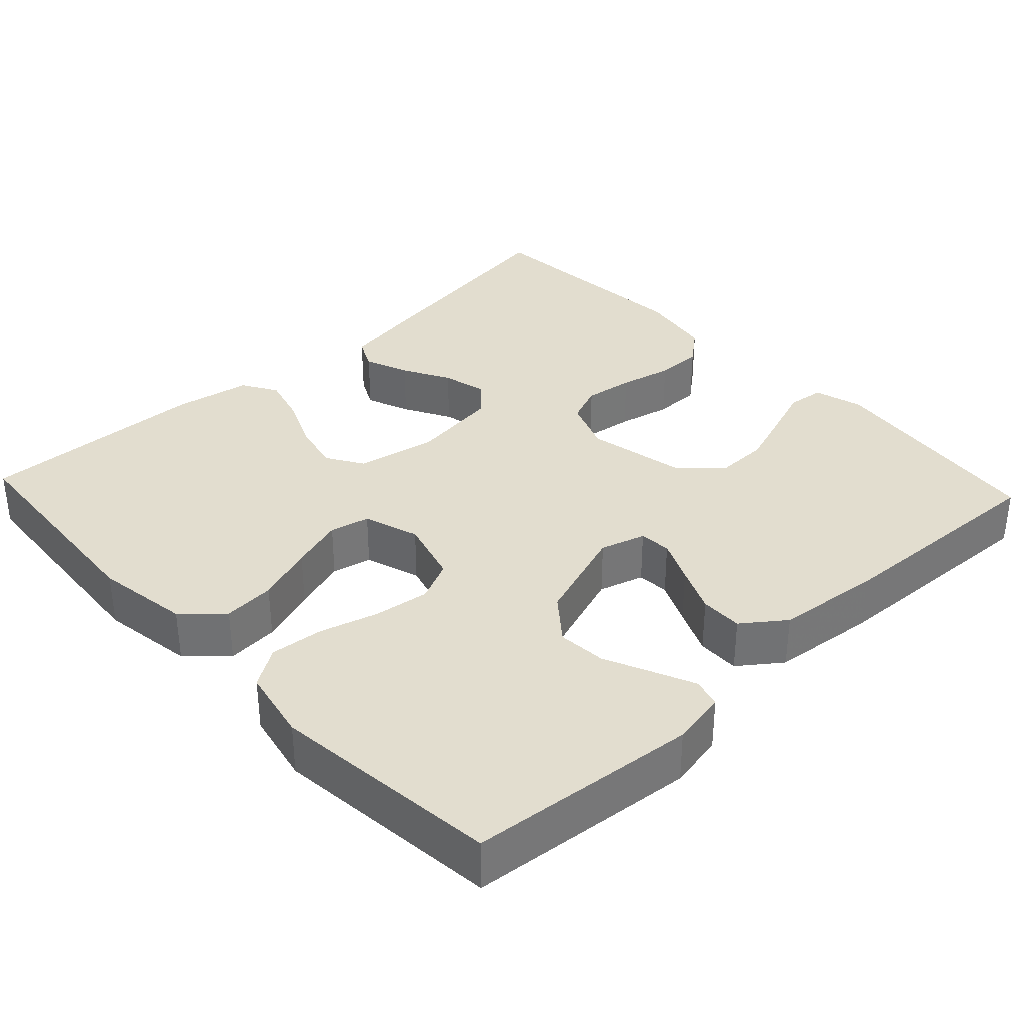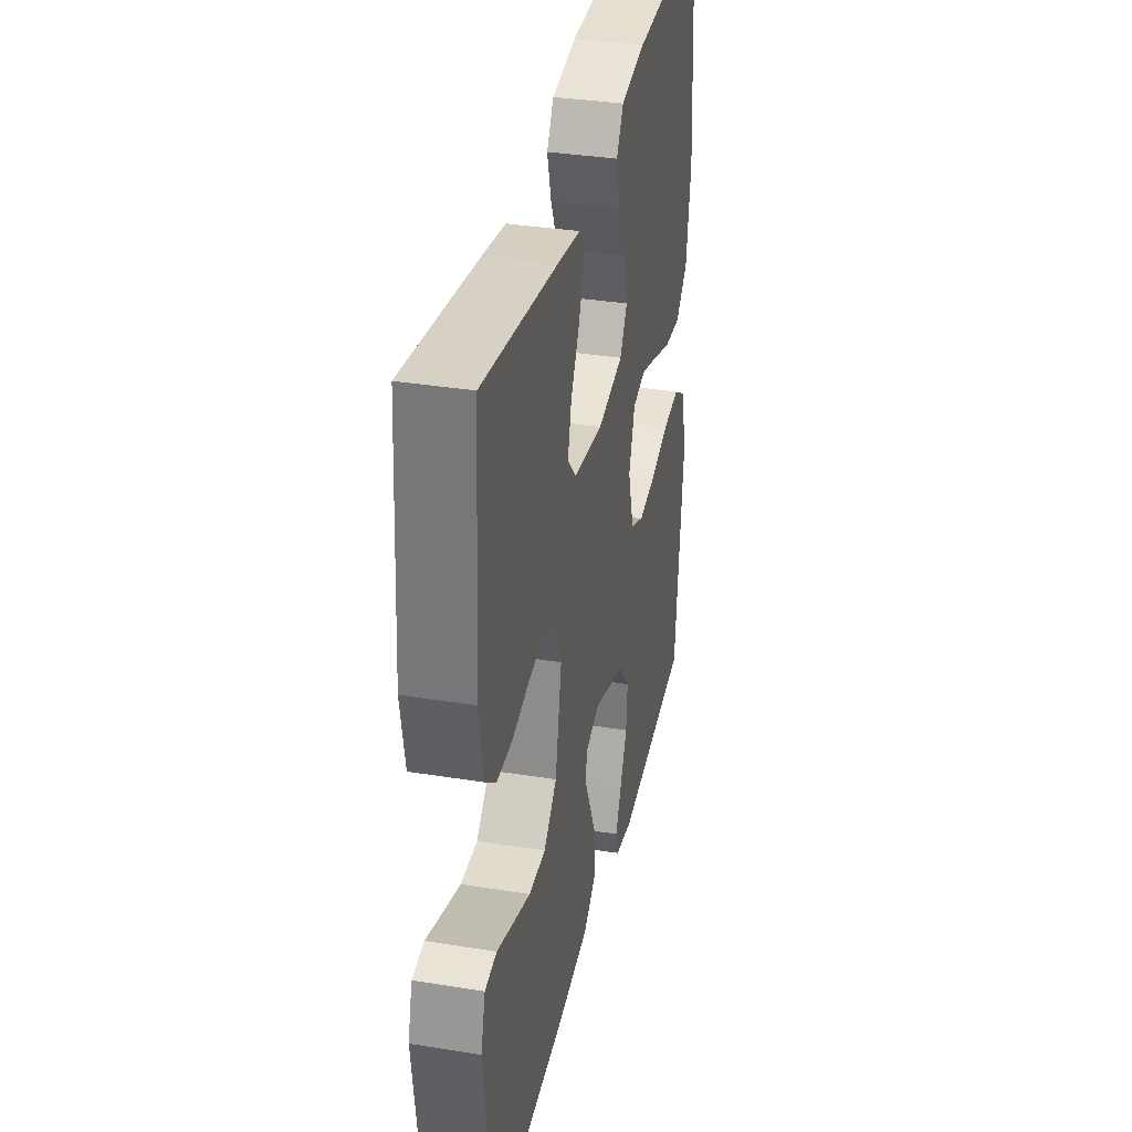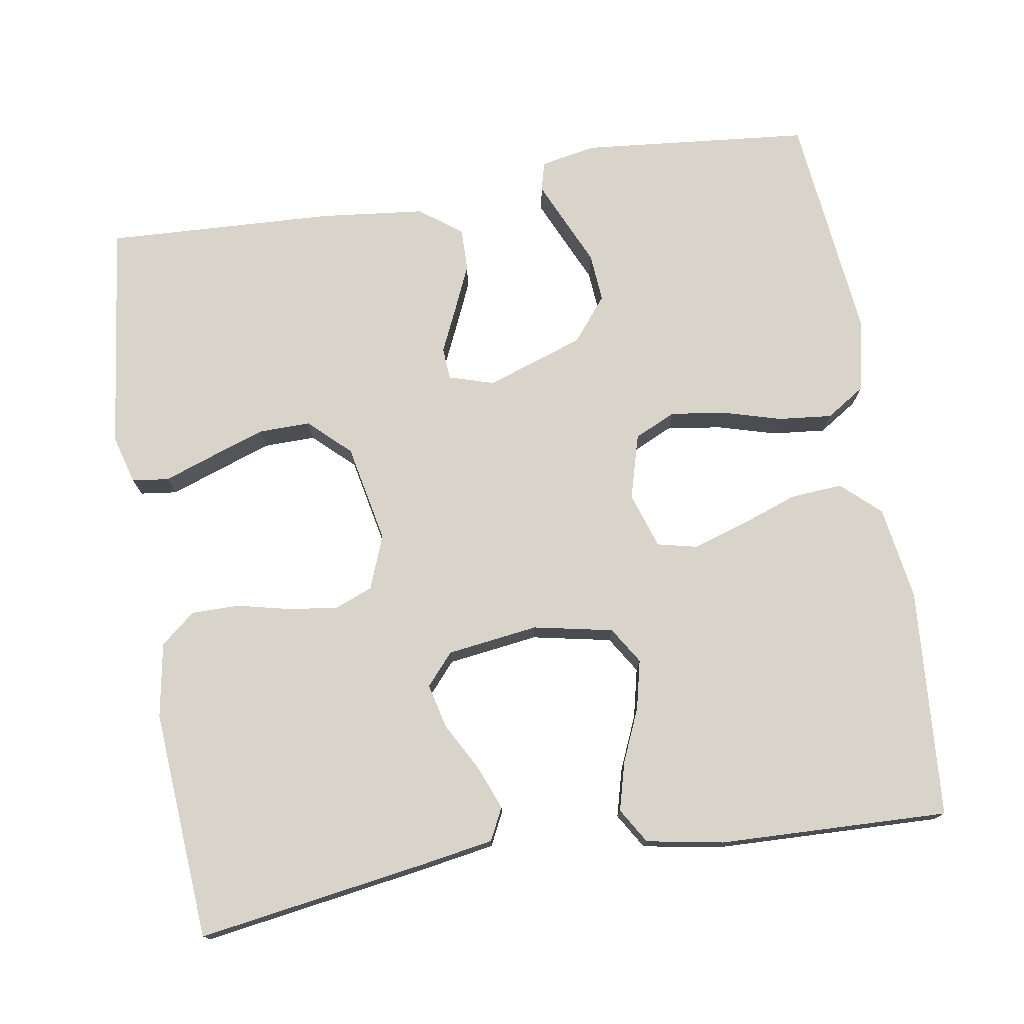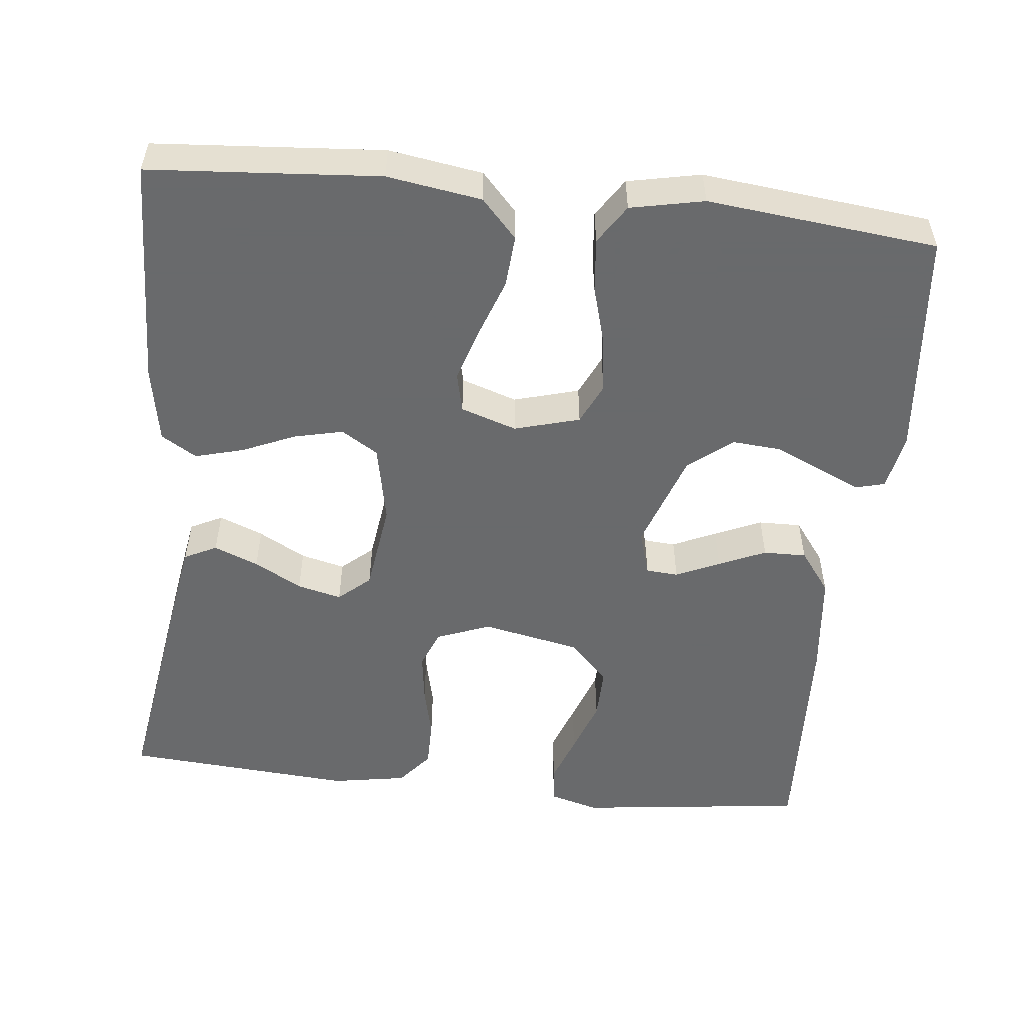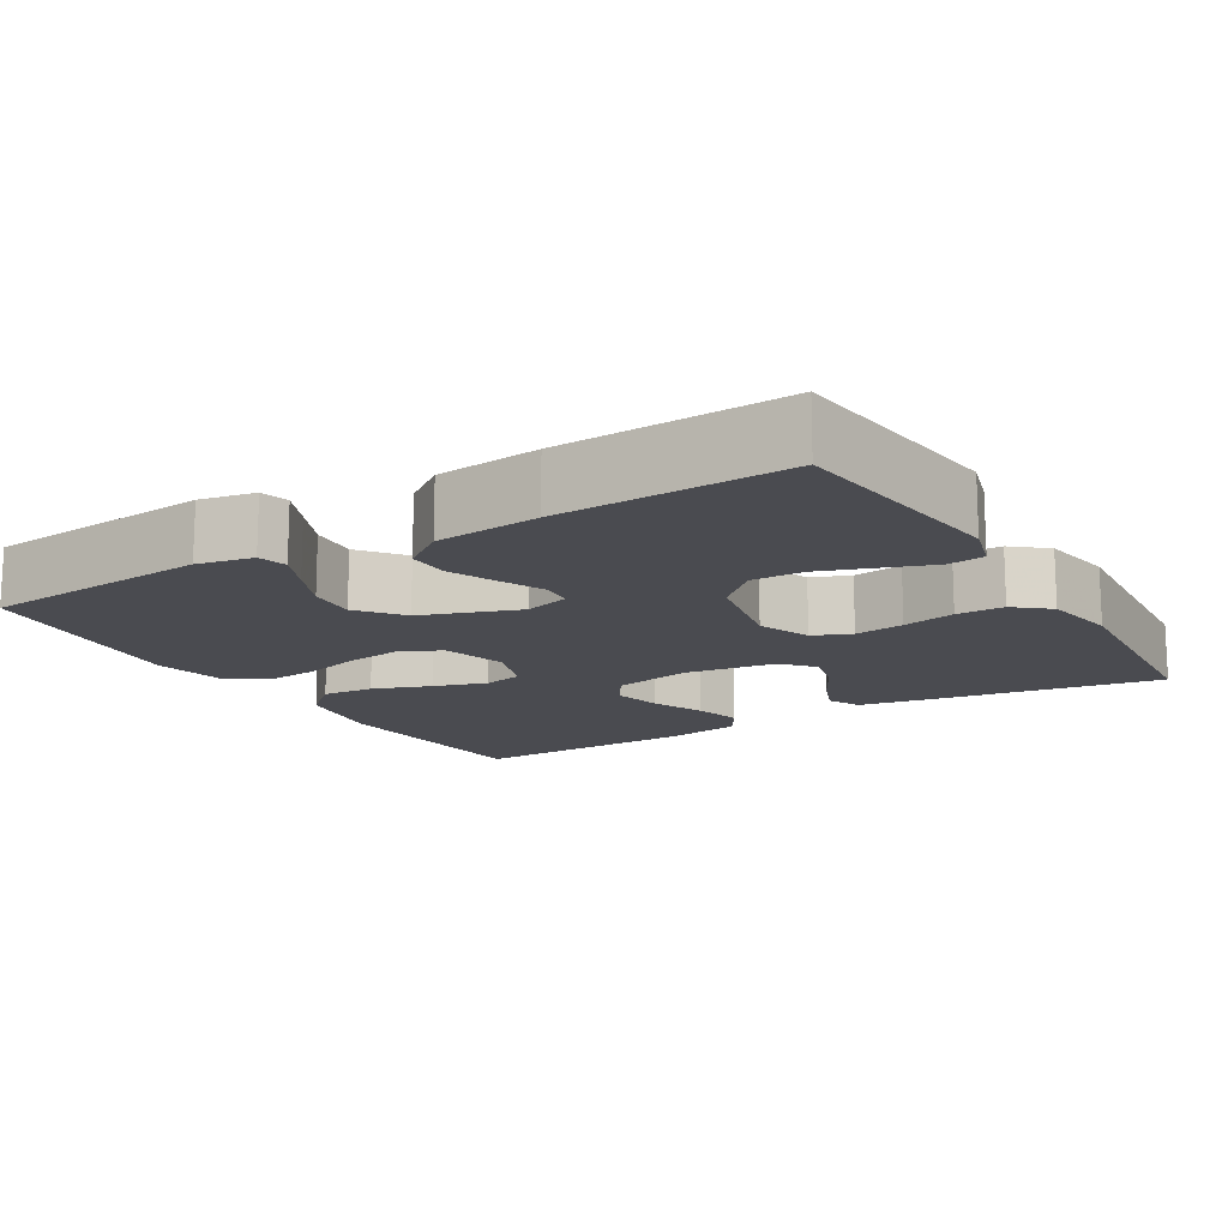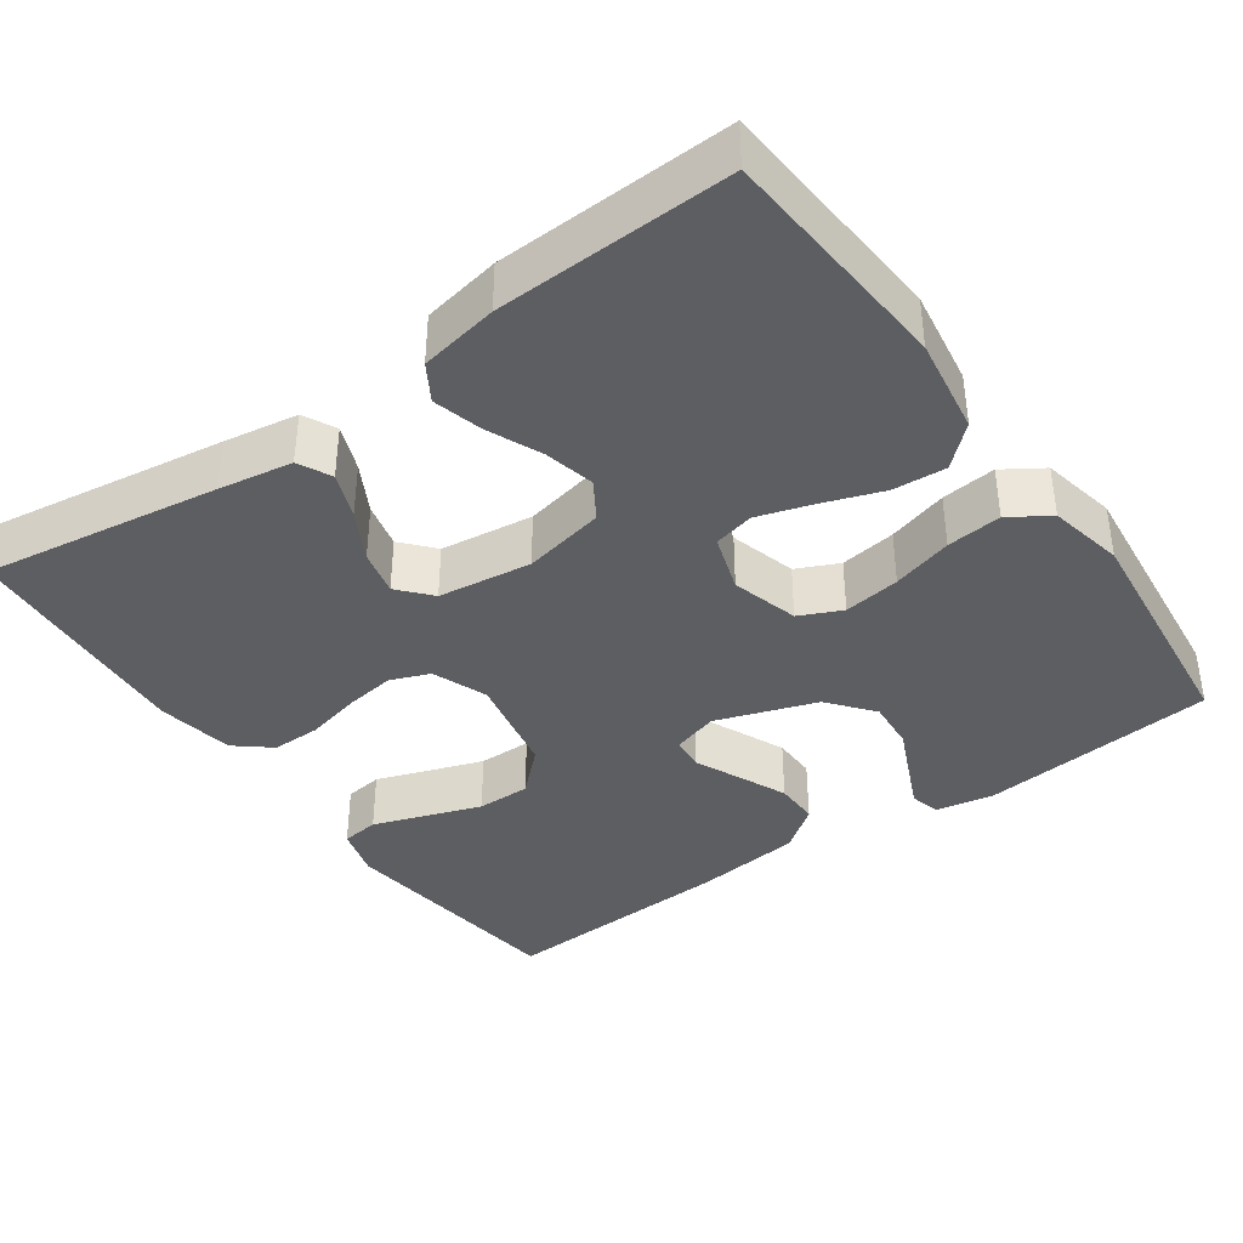
<metadata>
{"format":"obj","ext":"obj","renderer":"f3d","projection":"perspective","resolution":1024,"background":"white","views":[{"elev":34.9,"azim":136.9,"up":"+Y"},{"elev":34.9,"azim":-77.8,"up":"+Z"},{"elev":75.3,"azim":-9.3,"up":"+Y"},{"elev":-52.9,"azim":83.8,"up":"+Y"},{"elev":-14.6,"azim":-149.3,"up":"+Y"},{"elev":-39.0,"azim":35.4,"up":"+Y"}]}
</metadata>
<code>
v 0.5 0.07 -0.5
v 0.2 0.07 -0.529
v 0.127 0.07 -0.515
v 0.117 0.07 -0.477
v 0.141 0.07 -0.423
v 0.169 0.07 -0.361
v 0.174 0.07 -0.297
v 0.128 0.07 -0.24
v 0 0.07 -0.196
v -0.059 0.07 -0.214
v -0.062 0.07 -0.256
v -0.036 0.07 -0.313
v -0.009 0.07 -0.374
v -0.008 0.07 -0.43
v -0.063 0.07 -0.471
v -0.2 0.07 -0.486
v -0.5 0.07 -0.5
v -0.537 0.07 -0.2
v -0.519 0.07 -0.136
v -0.471 0.07 -0.13
v -0.406 0.07 -0.153
v -0.334 0.07 -0.178
v -0.266 0.07 -0.179
v -0.213 0.07 -0.129
v -0.187 0.07 0
v -0.214 0.07 0.07
v -0.264 0.07 0.09
v -0.329 0.07 0.081
v -0.398 0.07 0.065
v -0.46 0.07 0.065
v -0.505 0.07 0.102
v -0.522 0.07 0.2
v -0.5 0.07 0.5
v -0.2 0.07 0.454
v -0.105 0.07 0.438
v -0.084 0.07 0.396
v -0.107 0.07 0.338
v -0.141 0.07 0.276
v -0.155 0.07 0.218
v -0.119 0.07 0.177
v 0 0.07 0.161
v 0.104 0.07 0.182
v 0.134 0.07 0.23
v 0.119 0.07 0.294
v 0.089 0.07 0.363
v 0.072 0.07 0.426
v 0.1 0.07 0.472
v 0.2 0.07 0.49
v 0.5 0.07 0.5
v 0.523 0.07 0.2
v 0.504 0.07 0.077
v 0.454 0.07 0.031
v 0.386 0.07 0.036
v 0.31 0.07 0.063
v 0.24 0.07 0.085
v 0.188 0.07 0.073
v 0.164 0.07 0
v 0.188 0.07 -0.085
v 0.242 0.07 -0.11
v 0.314 0.07 -0.1
v 0.391 0.07 -0.078
v 0.461 0.07 -0.071
v 0.512 0.07 -0.104
v 0.532 0.07 -0.2
v 0.5 0 -0.5
v 0.2 0 -0.529
v 0.127 0 -0.515
v 0.117 0 -0.477
v 0.141 0 -0.423
v 0.169 0 -0.361
v 0.174 0 -0.297
v 0.128 0 -0.24
v 0 0 -0.196
v -0.059 0 -0.214
v -0.062 0 -0.256
v -0.036 0 -0.313
v -0.009 0 -0.374
v -0.008 0 -0.43
v -0.063 0 -0.471
v -0.2 0 -0.486
v -0.5 0 -0.5
v -0.537 0 -0.2
v -0.519 0 -0.136
v -0.471 0 -0.13
v -0.406 0 -0.153
v -0.334 0 -0.178
v -0.266 0 -0.179
v -0.213 0 -0.129
v -0.187 0 0
v -0.214 0 0.07
v -0.264 0 0.09
v -0.329 0 0.081
v -0.398 0 0.065
v -0.46 0 0.065
v -0.505 0 0.102
v -0.522 0 0.2
v -0.5 0 0.5
v -0.2 0 0.454
v -0.105 0 0.438
v -0.084 0 0.396
v -0.107 0 0.338
v -0.141 0 0.276
v -0.155 0 0.218
v -0.119 0 0.177
v 0 0 0.161
v 0.104 0 0.182
v 0.134 0 0.23
v 0.119 0 0.294
v 0.089 0 0.363
v 0.072 0 0.426
v 0.1 0 0.472
v 0.2 0 0.49
v 0.5 0 0.5
v 0.523 0 0.2
v 0.504 0 0.077
v 0.454 0 0.031
v 0.386 0 0.036
v 0.31 0 0.063
v 0.24 0 0.085
v 0.188 0 0.073
v 0.164 0 0
v 0.188 0 -0.085
v 0.242 0 -0.11
v 0.314 0 -0.1
v 0.391 0 -0.078
v 0.461 0 -0.071
v 0.512 0 -0.104
v 0.532 0 -0.2
f 60 61 62 63
f 59 60 63 64
f 51 52 53 54
f 51 54 55
f 50 51 55
f 49 50 55 56
f 47 48 49 56
f 44 45 46 47
f 43 44 47 56
f 35 36 37 38
f 35 38 39
f 34 35 39
f 33 34 39
f 32 33 39 40
f 28 29 30 31
f 27 28 31 32
f 26 27 32 40
f 18 19 20 21
f 18 21 22
f 17 18 22 23
f 11 12 13 14
f 11 14 15 16
f 3 4 5 6
f 1 2 3 6
f 59 64 1 6
f 42 43 56 57
f 41 42 57 58
f 25 26 40 41
f 24 25 41 58
f 10 11 16 17
f 10 17 23 24
f 59 6 7
f 59 7 8
f 58 59 8 9
f 9 10 24 58
f 127 126 125 124
f 128 127 124 123
f 118 117 116 115
f 119 118 115
f 119 115 114
f 120 119 114 113
f 120 113 112 111
f 111 110 109 108
f 120 111 108 107
f 102 101 100 99
f 103 102 99
f 103 99 98
f 103 98 97
f 104 103 97 96
f 95 94 93 92
f 96 95 92 91
f 104 96 91 90
f 85 84 83 82
f 86 85 82
f 87 86 82 81
f 78 77 76 75
f 80 79 78 75
f 70 69 68 67
f 70 67 66 65
f 70 65 128 123
f 121 120 107 106
f 122 121 106 105
f 105 104 90 89
f 122 105 89 88
f 81 80 75 74
f 88 87 81 74
f 71 70 123
f 72 71 123
f 73 72 123 122
f 122 88 74 73
f 1 65 66 2
f 2 66 67 3
f 3 67 68 4
f 4 68 69 5
f 5 69 70 6
f 6 70 71 7
f 7 71 72 8
f 8 72 73 9
f 9 73 74 10
f 10 74 75 11
f 11 75 76 12
f 12 76 77 13
f 13 77 78 14
f 14 78 79 15
f 15 79 80 16
f 16 80 81 17
f 17 81 82 18
f 18 82 83 19
f 19 83 84 20
f 20 84 85 21
f 21 85 86 22
f 22 86 87 23
f 23 87 88 24
f 24 88 89 25
f 25 89 90 26
f 26 90 91 27
f 27 91 92 28
f 28 92 93 29
f 29 93 94 30
f 30 94 95 31
f 31 95 96 32
f 32 96 97 33
f 33 97 98 34
f 34 98 99 35
f 35 99 100 36
f 36 100 101 37
f 37 101 102 38
f 38 102 103 39
f 39 103 104 40
f 40 104 105 41
f 41 105 106 42
f 42 106 107 43
f 43 107 108 44
f 44 108 109 45
f 45 109 110 46
f 46 110 111 47
f 47 111 112 48
f 48 112 113 49
f 49 113 114 50
f 50 114 115 51
f 51 115 116 52
f 52 116 117 53
f 53 117 118 54
f 54 118 119 55
f 55 119 120 56
f 56 120 121 57
f 57 121 122 58
f 58 122 123 59
f 59 123 124 60
f 60 124 125 61
f 61 125 126 62
f 62 126 127 63
f 63 127 128 64
f 64 128 65 1

</code>
